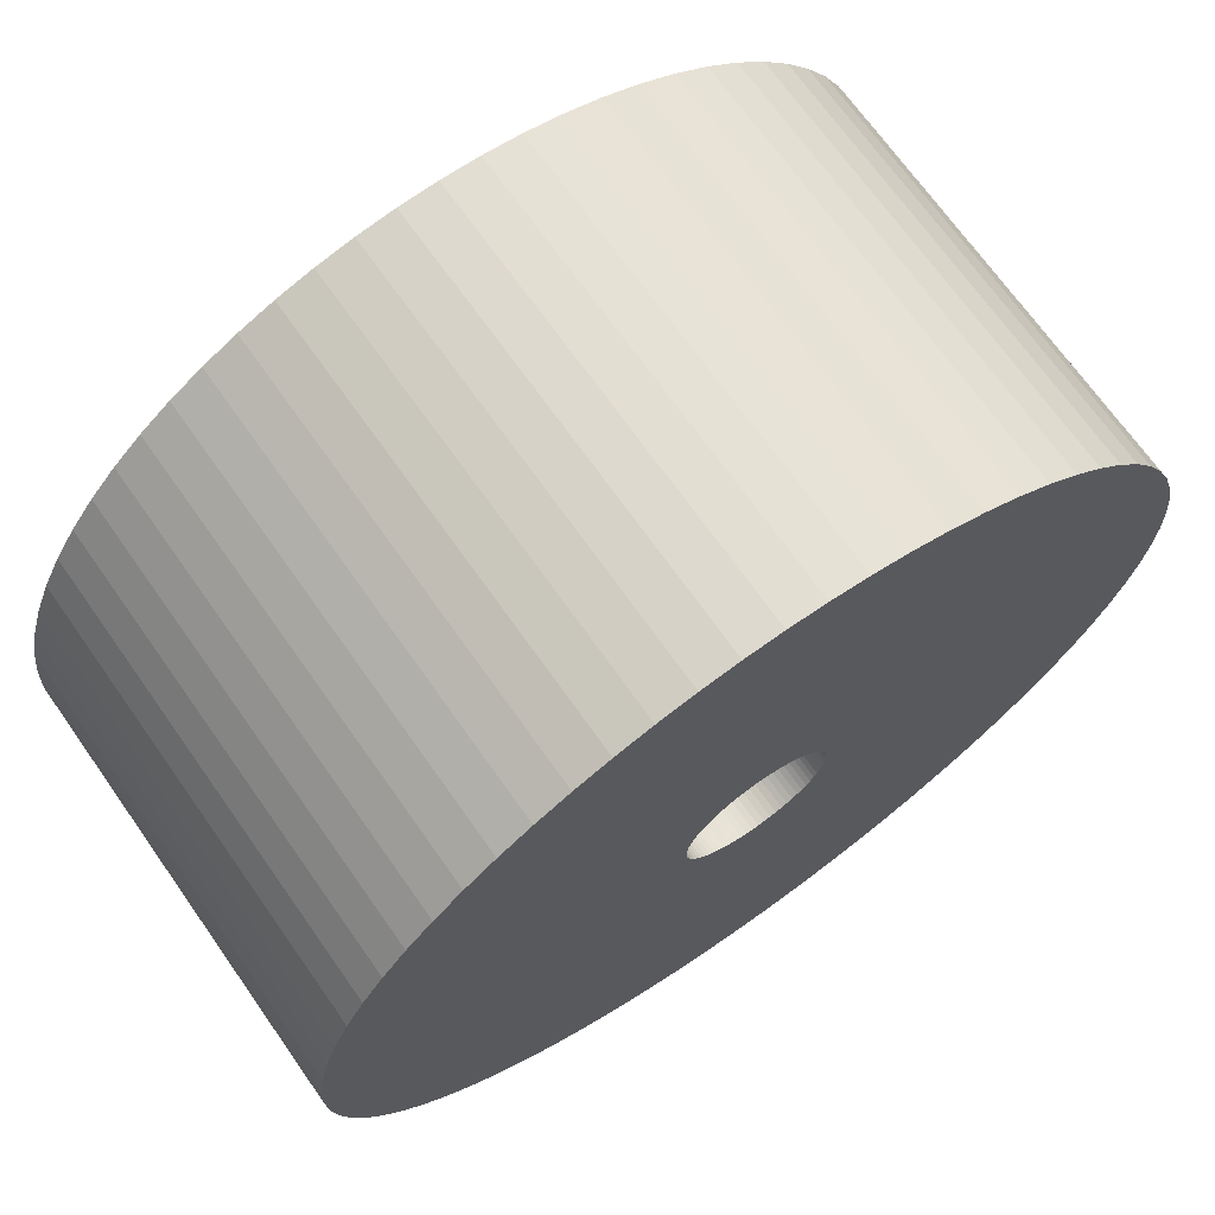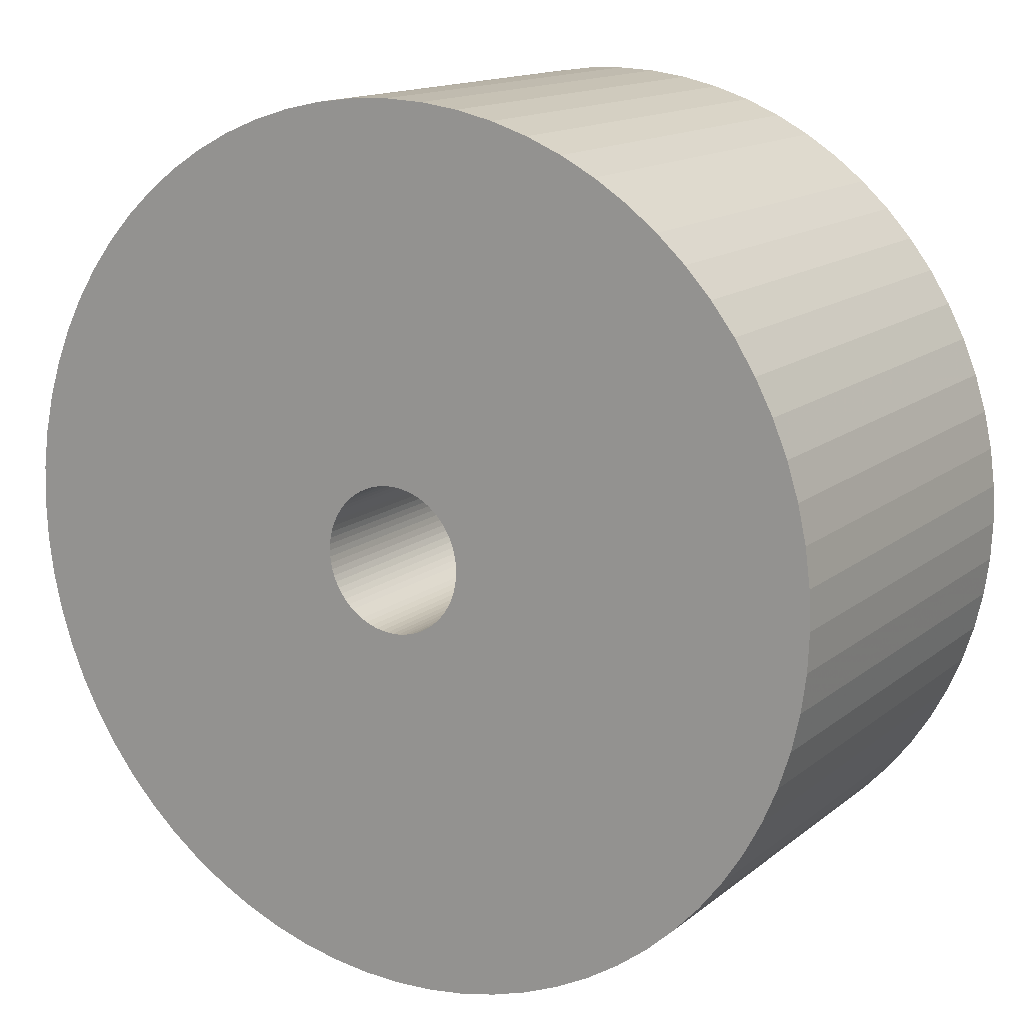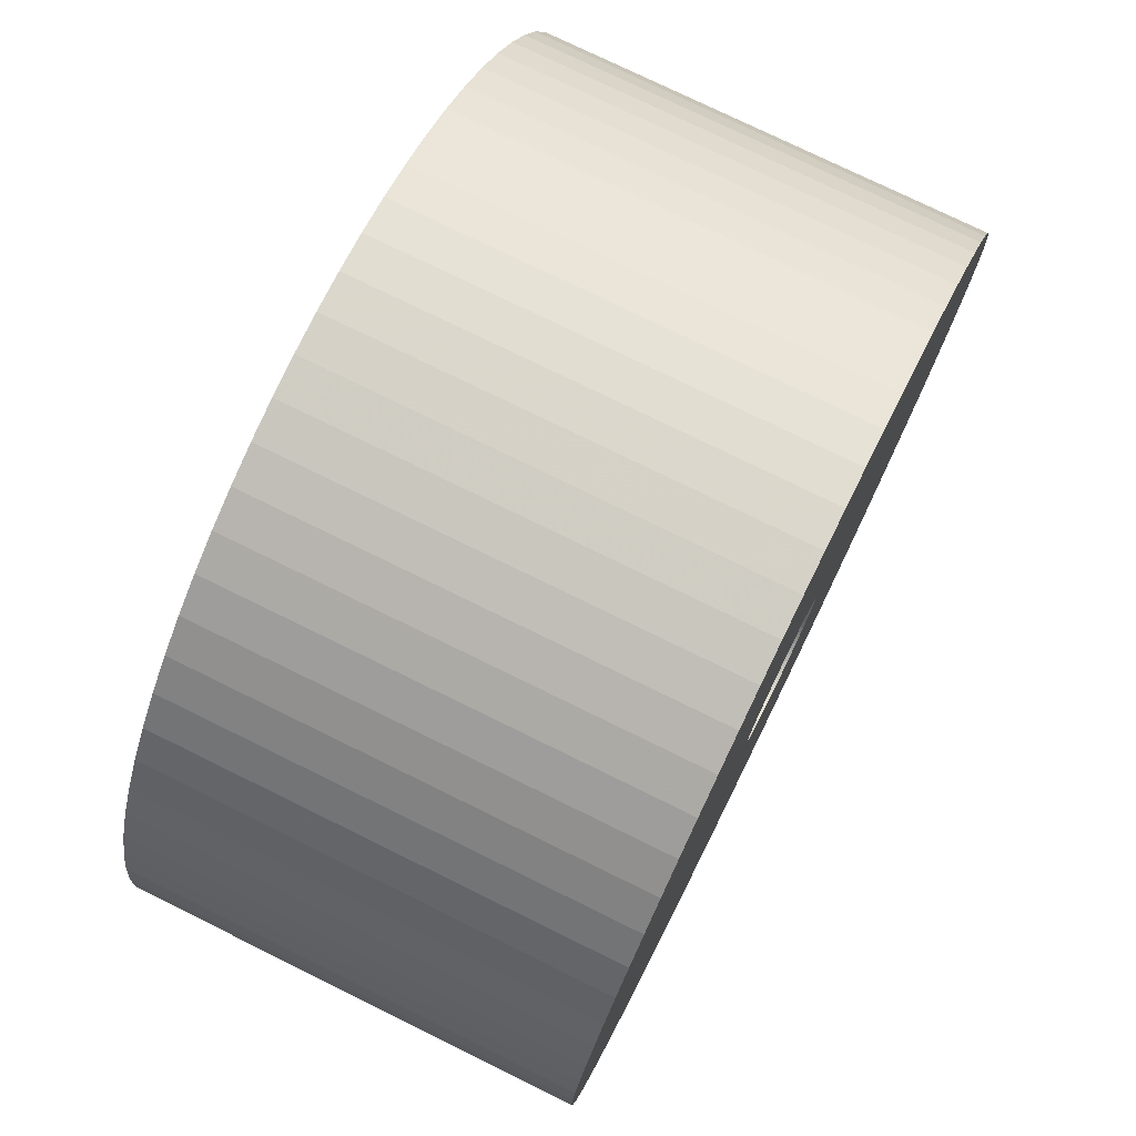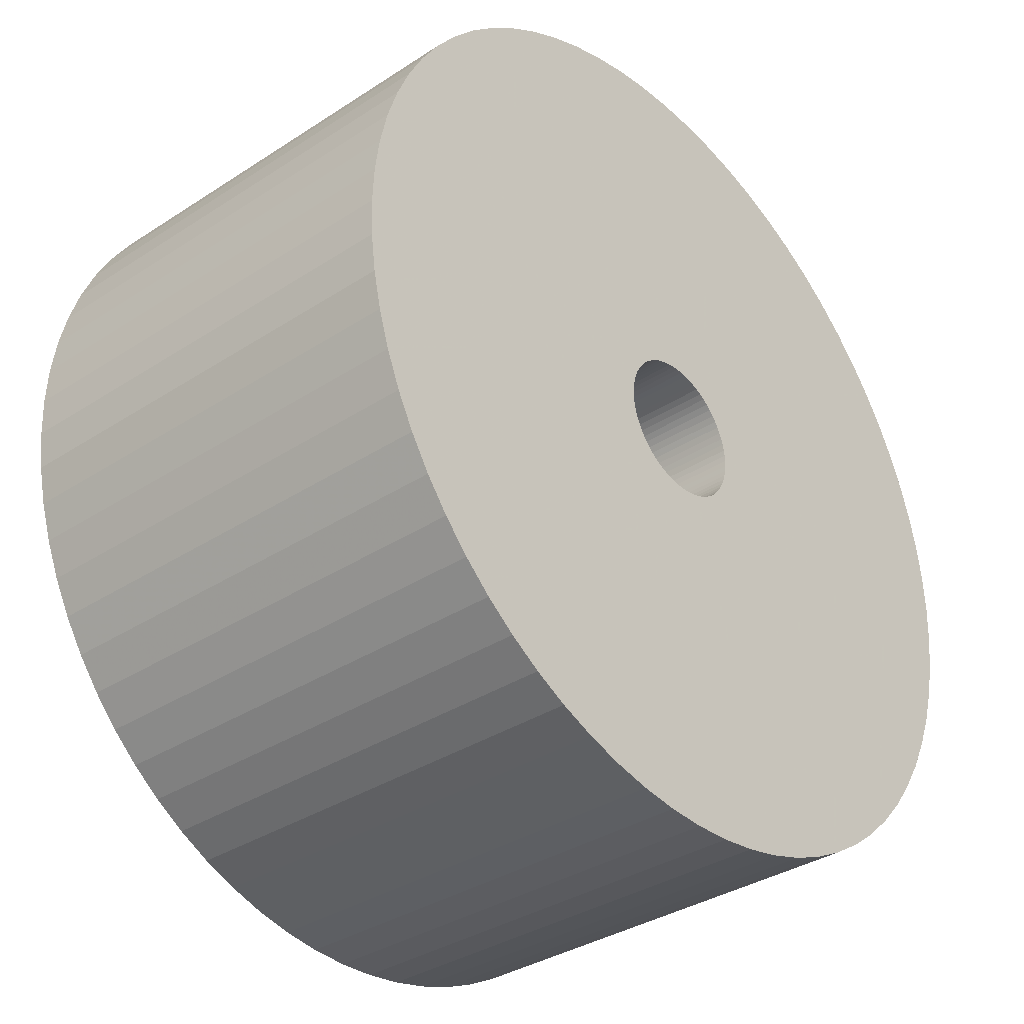
<metadata>
{"format":"obj","ext":"obj","renderer":"f3d","projection":"perspective","resolution":1024,"background":"white","views":[{"elev":69.7,"azim":-35.2,"up":"+Z"},{"elev":14.5,"azim":31.6,"up":"+Z"},{"elev":75.9,"azim":-63.8,"up":"+Z"},{"elev":-35.0,"azim":-49.0,"up":"+Z"}]}
</metadata>
<code>
v -0.0015 0 0
v -0.0015 -0.009 0
v -0.001494 0 -0.0001307
v -0.001494 -0.009 -0.0001307
v -0.001477 0 -0.0002605
v -0.001477 -0.009 -0.0002605
v -0.001449 0 -0.0003882
v -0.001449 -0.009 -0.0003882
v -0.00141 0 -0.000513
v -0.00141 -0.009 -0.000513
v -0.001359 0 -0.0006339
v -0.001359 -0.009 -0.0006339
v -0.001299 0 -0.00075
v -0.001299 -0.009 -0.00075
v -0.001229 0 -0.0008604
v -0.001229 -0.009 -0.0008604
v -0.001149 0 -0.0009642
v -0.001149 -0.009 -0.0009642
v -0.001061 0 -0.001061
v -0.001061 -0.009 -0.001061
v -0.0009642 0 -0.001149
v -0.0009642 -0.009 -0.001149
v -0.0008604 0 -0.001229
v -0.0008604 -0.009 -0.001229
v -0.00075 0 -0.001299
v -0.00075 -0.009 -0.001299
v -0.0006339 0 -0.001359
v -0.0006339 -0.009 -0.001359
v -0.000513 0 -0.00141
v -0.000513 -0.009 -0.00141
v -0.0003882 0 -0.001449
v -0.0003882 -0.009 -0.001449
v -0.0002605 0 -0.001477
v -0.0002605 -0.009 -0.001477
v -0.0001307 0 -0.001494
v -0.0001307 -0.009 -0.001494
v -0 0 -0.0015
v -0 -0.009 -0.0015
v 0.0001307 0 -0.001494
v 0.0001307 -0.009 -0.001494
v 0.0002605 0 -0.001477
v 0.0002605 -0.009 -0.001477
v 0.0003882 0 -0.001449
v 0.0003882 -0.009 -0.001449
v 0.000513 0 -0.00141
v 0.000513 -0.009 -0.00141
v 0.0006339 0 -0.001359
v 0.0006339 -0.009 -0.001359
v 0.00075 0 -0.001299
v 0.00075 -0.009 -0.001299
v 0.0008604 0 -0.001229
v 0.0008604 -0.009 -0.001229
v 0.0009642 0 -0.001149
v 0.0009642 -0.009 -0.001149
v 0.001061 0 -0.001061
v 0.001061 -0.009 -0.001061
v 0.001149 0 -0.0009642
v 0.001149 -0.009 -0.0009642
v 0.001229 0 -0.0008604
v 0.001229 -0.009 -0.0008604
v 0.001299 0 -0.00075
v 0.001299 -0.009 -0.00075
v 0.001359 0 -0.0006339
v 0.001359 -0.009 -0.0006339
v 0.00141 0 -0.000513
v 0.00141 -0.009 -0.000513
v 0.001449 0 -0.0003882
v 0.001449 -0.009 -0.0003882
v 0.001477 0 -0.0002605
v 0.001477 -0.009 -0.0002605
v 0.001494 0 -0.0001307
v 0.001494 -0.009 -0.0001307
v 0.0015 0 -0
v 0.0015 -0.009 -0
v 0.001494 0 0.0001307
v 0.001494 -0.009 0.0001307
v 0.001477 0 0.0002605
v 0.001477 -0.009 0.0002605
v 0.001449 0 0.0003882
v 0.001449 -0.009 0.0003882
v 0.00141 0 0.000513
v 0.00141 -0.009 0.000513
v 0.001359 0 0.0006339
v 0.001359 -0.009 0.0006339
v 0.001299 0 0.00075
v 0.001299 -0.009 0.00075
v 0.001229 0 0.0008604
v 0.001229 -0.009 0.0008604
v 0.001149 0 0.0009642
v 0.001149 -0.009 0.0009642
v 0.001061 0 0.001061
v 0.001061 -0.009 0.001061
v 0.0009642 0 0.001149
v 0.0009642 -0.009 0.001149
v 0.0008604 0 0.001229
v 0.0008604 -0.009 0.001229
v 0.00075 0 0.001299
v 0.00075 -0.009 0.001299
v 0.0006339 0 0.001359
v 0.0006339 -0.009 0.001359
v 0.000513 0 0.00141
v 0.000513 -0.009 0.00141
v 0.0003882 0 0.001449
v 0.0003882 -0.009 0.001449
v 0.0002605 0 0.001477
v 0.0002605 -0.009 0.001477
v 0.0001307 0 0.001494
v 0.0001307 -0.009 0.001494
v 0 0 0.0015
v 0 -0.009 0.0015
v -0.0001307 0 0.001494
v -0.0001307 -0.009 0.001494
v -0.0002605 0 0.001477
v -0.0002605 -0.009 0.001477
v -0.0003882 0 0.001449
v -0.0003882 -0.009 0.001449
v -0.000513 0 0.00141
v -0.000513 -0.009 0.00141
v -0.0006339 0 0.001359
v -0.0006339 -0.009 0.001359
v -0.00075 0 0.001299
v -0.00075 -0.009 0.001299
v -0.0008604 0 0.001229
v -0.0008604 -0.009 0.001229
v -0.0009642 0 0.001149
v -0.0009642 -0.009 0.001149
v -0.001061 0 0.001061
v -0.001061 -0.009 0.001061
v -0.001149 0 0.0009642
v -0.001149 -0.009 0.0009642
v -0.001229 0 0.0008604
v -0.001229 -0.009 0.0008604
v -0.001299 0 0.00075
v -0.001299 -0.009 0.00075
v -0.001359 0 0.0006339
v -0.001359 -0.009 0.0006339
v -0.00141 0 0.000513
v -0.00141 -0.009 0.000513
v -0.001449 0 0.0003882
v -0.001449 -0.009 0.0003882
v -0.001477 0 0.0002605
v -0.001477 -0.009 0.0002605
v -0.001494 0 0.0001307
v -0.001494 -0.009 0.0001307
v 0.009 -0.009 0
v 0.008966 0 0.0007844
v 0.008966 -0.009 0.0007844
v 0.008863 0 0.001563
v 0.008863 -0.009 0.001563
v 0.008693 0 0.002329
v 0.008693 -0.009 0.002329
v 0.008457 0 0.003078
v 0.008457 -0.009 0.003078
v 0.008157 0 0.003804
v 0.008157 -0.009 0.003804
v 0.007794 0 0.0045
v 0.007794 -0.009 0.0045
v 0.007372 0 0.005162
v 0.007372 -0.009 0.005162
v 0.006894 0 0.005785
v 0.006894 -0.009 0.005785
v 0.006364 0 0.006364
v 0.006364 -0.009 0.006364
v 0.005785 0 0.006894
v 0.005785 -0.009 0.006894
v 0.005162 0 0.007372
v 0.005162 -0.009 0.007372
v 0.0045 0 0.007794
v 0.0045 -0.009 0.007794
v 0.003804 0 0.008157
v 0.003804 -0.009 0.008157
v 0.003078 0 0.008457
v 0.003078 -0.009 0.008457
v 0.002329 0 0.008693
v 0.002329 -0.009 0.008693
v 0.001563 0 0.008863
v 0.001563 -0.009 0.008863
v 0.0007844 0 0.008966
v 0.0007844 -0.009 0.008966
v 0 0 0.009
v 0 -0.009 0.009
v -0.0007844 0 0.008966
v -0.0007844 -0.009 0.008966
v -0.001563 0 0.008863
v -0.001563 -0.009 0.008863
v -0.002329 0 0.008693
v -0.002329 -0.009 0.008693
v -0.003078 0 0.008457
v -0.003078 -0.009 0.008457
v -0.003804 0 0.008157
v -0.003804 -0.009 0.008157
v -0.0045 0 0.007794
v -0.0045 -0.009 0.007794
v -0.005162 0 0.007372
v -0.005162 -0.009 0.007372
v -0.005785 0 0.006894
v -0.005785 -0.009 0.006894
v -0.006364 0 0.006364
v -0.006364 -0.009 0.006364
v -0.006894 0 0.005785
v -0.006894 -0.009 0.005785
v -0.007372 0 0.005162
v -0.007372 -0.009 0.005162
v -0.007794 0 0.0045
v -0.007794 -0.009 0.0045
v -0.008157 0 0.003804
v -0.008157 -0.009 0.003804
v -0.008457 0 0.003078
v -0.008457 -0.009 0.003078
v -0.008693 0 0.002329
v -0.008693 -0.009 0.002329
v -0.008863 0 0.001563
v -0.008863 -0.009 0.001563
v -0.008966 0 0.0007844
v -0.008966 -0.009 0.0007844
v -0.009 0 0
v -0.009 -0.009 0
v -0.008966 0 -0.0007844
v -0.008966 -0.009 -0.0007844
v -0.008863 0 -0.001563
v -0.008863 -0.009 -0.001563
v -0.008693 0 -0.002329
v -0.008693 -0.009 -0.002329
v -0.008457 0 -0.003078
v -0.008457 -0.009 -0.003078
v -0.008157 0 -0.003804
v -0.008157 -0.009 -0.003804
v -0.007794 0 -0.0045
v -0.007794 -0.009 -0.0045
v -0.007372 0 -0.005162
v -0.007372 -0.009 -0.005162
v -0.006894 0 -0.005785
v -0.006894 -0.009 -0.005785
v -0.006364 0 -0.006364
v -0.006364 -0.009 -0.006364
v -0.005785 0 -0.006894
v -0.005785 -0.009 -0.006894
v -0.005162 0 -0.007372
v -0.005162 -0.009 -0.007372
v -0.0045 0 -0.007794
v -0.0045 -0.009 -0.007794
v -0.003804 0 -0.008157
v -0.003804 -0.009 -0.008157
v -0.003078 0 -0.008457
v -0.003078 -0.009 -0.008457
v -0.002329 0 -0.008693
v -0.002329 -0.009 -0.008693
v -0.001563 0 -0.008863
v -0.001563 -0.009 -0.008863
v -0.0007844 0 -0.008966
v -0.0007844 -0.009 -0.008966
v -0 0 -0.009
v -0 -0.009 -0.009
v 0.0007844 0 -0.008966
v 0.0007844 -0.009 -0.008966
v 0.001563 0 -0.008863
v 0.001563 -0.009 -0.008863
v 0.002329 0 -0.008693
v 0.002329 -0.009 -0.008693
v 0.003078 0 -0.008457
v 0.003078 -0.009 -0.008457
v 0.003804 0 -0.008157
v 0.003804 -0.009 -0.008157
v 0.0045 0 -0.007794
v 0.0045 -0.009 -0.007794
v 0.005162 0 -0.007372
v 0.005162 -0.009 -0.007372
v 0.005785 0 -0.006894
v 0.005785 -0.009 -0.006894
v 0.006364 0 -0.006364
v 0.006364 -0.009 -0.006364
v 0.006894 0 -0.005785
v 0.006894 -0.009 -0.005785
v 0.007372 0 -0.005162
v 0.007372 -0.009 -0.005162
v 0.007794 0 -0.0045
v 0.007794 -0.009 -0.0045
v 0.008157 0 -0.003804
v 0.008157 -0.009 -0.003804
v 0.008457 0 -0.003078
v 0.008457 -0.009 -0.003078
v 0.008693 0 -0.002329
v 0.008693 -0.009 -0.002329
v 0.008863 0 -0.001563
v 0.008863 -0.009 -0.001563
v 0.008966 0 -0.0007844
v 0.008966 -0.009 -0.0007844
v 0.009 0 -0
f 1 2 3
f 2 4 3
f 3 4 5
f 4 6 5
f 5 6 7
f 6 8 7
f 7 8 9
f 8 10 9
f 9 10 11
f 10 12 11
f 11 12 13
f 12 14 13
f 13 14 15
f 14 16 15
f 15 16 17
f 16 18 17
f 17 18 19
f 18 20 19
f 19 20 21
f 20 22 21
f 21 22 23
f 22 24 23
f 23 24 25
f 24 26 25
f 25 26 27
f 26 28 27
f 27 28 29
f 28 30 29
f 29 30 31
f 30 32 31
f 31 32 33
f 32 34 33
f 33 34 35
f 34 36 35
f 35 36 37
f 36 38 37
f 37 38 39
f 38 40 39
f 39 40 41
f 40 42 41
f 41 42 43
f 42 44 43
f 43 44 45
f 44 46 45
f 45 46 47
f 46 48 47
f 47 48 49
f 48 50 49
f 49 50 51
f 50 52 51
f 51 52 53
f 52 54 53
f 53 54 55
f 54 56 55
f 55 56 57
f 56 58 57
f 57 58 59
f 58 60 59
f 59 60 61
f 60 62 61
f 61 62 63
f 62 64 63
f 63 64 65
f 64 66 65
f 65 66 67
f 66 68 67
f 67 68 69
f 68 70 69
f 69 70 71
f 70 72 71
f 71 72 73
f 72 74 73
f 73 74 75
f 74 76 75
f 75 76 77
f 76 78 77
f 77 78 79
f 78 80 79
f 79 80 81
f 80 82 81
f 81 82 83
f 82 84 83
f 83 84 85
f 84 86 85
f 85 86 87
f 86 88 87
f 87 88 89
f 88 90 89
f 89 90 91
f 90 92 91
f 91 92 93
f 92 94 93
f 93 94 95
f 94 96 95
f 95 96 97
f 96 98 97
f 97 98 99
f 98 100 99
f 99 100 101
f 100 102 101
f 101 102 103
f 102 104 103
f 103 104 105
f 104 106 105
f 105 106 107
f 106 108 107
f 107 108 109
f 108 110 109
f 109 110 111
f 110 112 111
f 111 112 113
f 112 114 113
f 113 114 115
f 114 116 115
f 115 116 117
f 116 118 117
f 117 118 119
f 118 120 119
f 119 120 121
f 120 122 121
f 121 122 123
f 122 124 123
f 123 124 125
f 124 126 125
f 125 126 127
f 126 128 127
f 127 128 129
f 128 130 129
f 129 130 131
f 130 132 131
f 131 132 133
f 132 134 133
f 133 134 135
f 134 136 135
f 135 136 137
f 136 138 137
f 137 138 139
f 138 140 139
f 139 140 141
f 140 142 141
f 141 142 143
f 142 144 143
f 143 144 1
f 144 2 1
f 145 146 147
f 146 148 147
f 147 148 149
f 148 150 149
f 149 150 151
f 150 152 151
f 151 152 153
f 152 154 153
f 153 154 155
f 154 156 155
f 155 156 157
f 156 158 157
f 157 158 159
f 158 160 159
f 159 160 161
f 160 162 161
f 161 162 163
f 162 164 163
f 163 164 165
f 164 166 165
f 165 166 167
f 166 168 167
f 167 168 169
f 168 170 169
f 169 170 171
f 170 172 171
f 171 172 173
f 172 174 173
f 173 174 175
f 174 176 175
f 175 176 177
f 176 178 177
f 177 178 179
f 178 180 179
f 179 180 181
f 180 182 181
f 181 182 183
f 182 184 183
f 183 184 185
f 184 186 185
f 185 186 187
f 186 188 187
f 187 188 189
f 188 190 189
f 189 190 191
f 190 192 191
f 191 192 193
f 192 194 193
f 193 194 195
f 194 196 195
f 195 196 197
f 196 198 197
f 197 198 199
f 198 200 199
f 199 200 201
f 200 202 201
f 201 202 203
f 202 204 203
f 203 204 205
f 204 206 205
f 205 206 207
f 206 208 207
f 207 208 209
f 208 210 209
f 209 210 211
f 210 212 211
f 211 212 213
f 212 214 213
f 213 214 215
f 214 216 215
f 215 216 217
f 216 218 217
f 217 218 219
f 218 220 219
f 219 220 221
f 220 222 221
f 221 222 223
f 222 224 223
f 223 224 225
f 224 226 225
f 225 226 227
f 226 228 227
f 227 228 229
f 228 230 229
f 229 230 231
f 230 232 231
f 231 232 233
f 232 234 233
f 233 234 235
f 234 236 235
f 235 236 237
f 236 238 237
f 237 238 239
f 238 240 239
f 239 240 241
f 240 242 241
f 241 242 243
f 242 244 243
f 243 244 245
f 244 246 245
f 245 246 247
f 246 248 247
f 247 248 249
f 248 250 249
f 249 250 251
f 250 252 251
f 251 252 253
f 252 254 253
f 253 254 255
f 254 256 255
f 255 256 257
f 256 258 257
f 257 258 259
f 258 260 259
f 259 260 261
f 260 262 261
f 261 262 263
f 262 264 263
f 263 264 265
f 264 266 265
f 265 266 267
f 266 268 267
f 267 268 269
f 268 270 269
f 269 270 271
f 270 272 271
f 271 272 273
f 272 274 273
f 273 274 275
f 274 276 275
f 275 276 277
f 276 278 277
f 277 278 279
f 278 280 279
f 279 280 281
f 280 282 281
f 281 282 283
f 282 284 283
f 283 284 285
f 284 286 285
f 285 286 287
f 286 288 287
f 287 288 145
f 288 146 145
f 81 152 79
f 152 150 79
f 79 150 77
f 150 148 77
f 77 148 75
f 148 146 75
f 75 146 73
f 146 288 73
f 73 288 71
f 288 286 71
f 71 286 69
f 286 284 69
f 69 284 67
f 284 282 67
f 67 282 65
f 282 280 65
f 65 280 63
f 280 278 63
f 63 278 61
f 278 276 61
f 61 276 59
f 276 274 59
f 59 274 57
f 274 272 57
f 57 272 55
f 272 270 55
f 55 270 53
f 270 268 53
f 53 268 51
f 268 266 51
f 51 266 49
f 266 264 49
f 49 264 47
f 264 262 47
f 47 262 45
f 262 260 45
f 45 260 43
f 260 258 43
f 43 258 41
f 258 256 41
f 41 256 39
f 256 254 39
f 39 254 37
f 254 252 37
f 37 252 35
f 252 250 35
f 35 250 33
f 250 248 33
f 33 248 31
f 248 246 31
f 31 246 29
f 246 244 29
f 29 244 27
f 244 242 27
f 27 242 25
f 242 240 25
f 25 240 23
f 240 238 23
f 23 238 21
f 238 236 21
f 21 236 19
f 236 234 19
f 19 234 17
f 234 232 17
f 17 232 15
f 232 230 15
f 15 230 13
f 230 228 13
f 13 228 11
f 228 226 11
f 11 226 9
f 226 224 9
f 9 224 7
f 224 222 7
f 7 222 5
f 222 220 5
f 5 220 3
f 220 218 3
f 3 218 1
f 218 216 1
f 1 216 143
f 216 214 143
f 143 214 141
f 214 212 141
f 141 212 139
f 212 210 139
f 139 210 137
f 210 208 137
f 137 208 135
f 208 206 135
f 135 206 133
f 206 204 133
f 133 204 131
f 204 202 131
f 131 202 129
f 202 200 129
f 129 200 127
f 200 198 127
f 127 198 125
f 198 196 125
f 125 196 123
f 196 194 123
f 123 194 121
f 194 192 121
f 121 192 119
f 192 190 119
f 119 190 117
f 190 188 117
f 117 188 115
f 188 186 115
f 115 186 113
f 186 184 113
f 113 184 111
f 184 182 111
f 111 182 109
f 182 180 109
f 109 180 107
f 180 178 107
f 107 178 105
f 178 176 105
f 105 176 103
f 176 174 103
f 103 174 101
f 174 172 101
f 101 172 99
f 172 170 99
f 99 170 97
f 170 168 97
f 97 168 95
f 168 166 95
f 95 166 93
f 166 164 93
f 93 164 91
f 164 162 91
f 91 162 89
f 162 160 89
f 89 160 87
f 160 158 87
f 87 158 85
f 158 156 85
f 85 156 83
f 156 154 83
f 83 154 81
f 154 152 81
f 58 273 60
f 273 275 60
f 60 275 62
f 275 277 62
f 62 277 64
f 277 279 64
f 64 279 66
f 279 281 66
f 66 281 68
f 281 283 68
f 68 283 70
f 283 285 70
f 70 285 72
f 285 287 72
f 72 287 74
f 287 145 74
f 74 145 76
f 145 147 76
f 76 147 78
f 147 149 78
f 78 149 80
f 149 151 80
f 80 151 82
f 151 153 82
f 82 153 84
f 153 155 84
f 84 155 86
f 155 157 86
f 86 157 88
f 157 159 88
f 88 159 90
f 159 161 90
f 90 161 92
f 161 163 92
f 92 163 94
f 163 165 94
f 94 165 96
f 165 167 96
f 96 167 98
f 167 169 98
f 98 169 100
f 169 171 100
f 100 171 102
f 171 173 102
f 102 173 104
f 173 175 104
f 104 175 106
f 175 177 106
f 106 177 108
f 177 179 108
f 108 179 110
f 179 181 110
f 110 181 112
f 181 183 112
f 112 183 114
f 183 185 114
f 114 185 116
f 185 187 116
f 116 187 118
f 187 189 118
f 118 189 120
f 189 191 120
f 120 191 122
f 191 193 122
f 122 193 124
f 193 195 124
f 124 195 126
f 195 197 126
f 126 197 128
f 197 199 128
f 128 199 130
f 199 201 130
f 130 201 132
f 201 203 132
f 132 203 134
f 203 205 134
f 134 205 136
f 205 207 136
f 136 207 138
f 207 209 138
f 138 209 140
f 209 211 140
f 140 211 142
f 211 213 142
f 142 213 144
f 213 215 144
f 144 215 2
f 215 217 2
f 2 217 4
f 217 219 4
f 4 219 6
f 219 221 6
f 6 221 8
f 221 223 8
f 8 223 10
f 223 225 10
f 10 225 12
f 225 227 12
f 12 227 14
f 227 229 14
f 14 229 16
f 229 231 16
f 16 231 18
f 231 233 18
f 18 233 20
f 233 235 20
f 20 235 22
f 235 237 22
f 22 237 24
f 237 239 24
f 24 239 26
f 239 241 26
f 26 241 28
f 241 243 28
f 28 243 30
f 243 245 30
f 30 245 32
f 245 247 32
f 32 247 34
f 247 249 34
f 34 249 36
f 249 251 36
f 36 251 38
f 251 253 38
f 38 253 40
f 253 255 40
f 40 255 42
f 255 257 42
f 42 257 44
f 257 259 44
f 44 259 46
f 259 261 46
f 46 261 48
f 261 263 48
f 48 263 50
f 263 265 50
f 50 265 52
f 265 267 52
f 52 267 54
f 267 269 54
f 54 269 56
f 269 271 56
f 56 271 58
f 271 273 58

</code>
